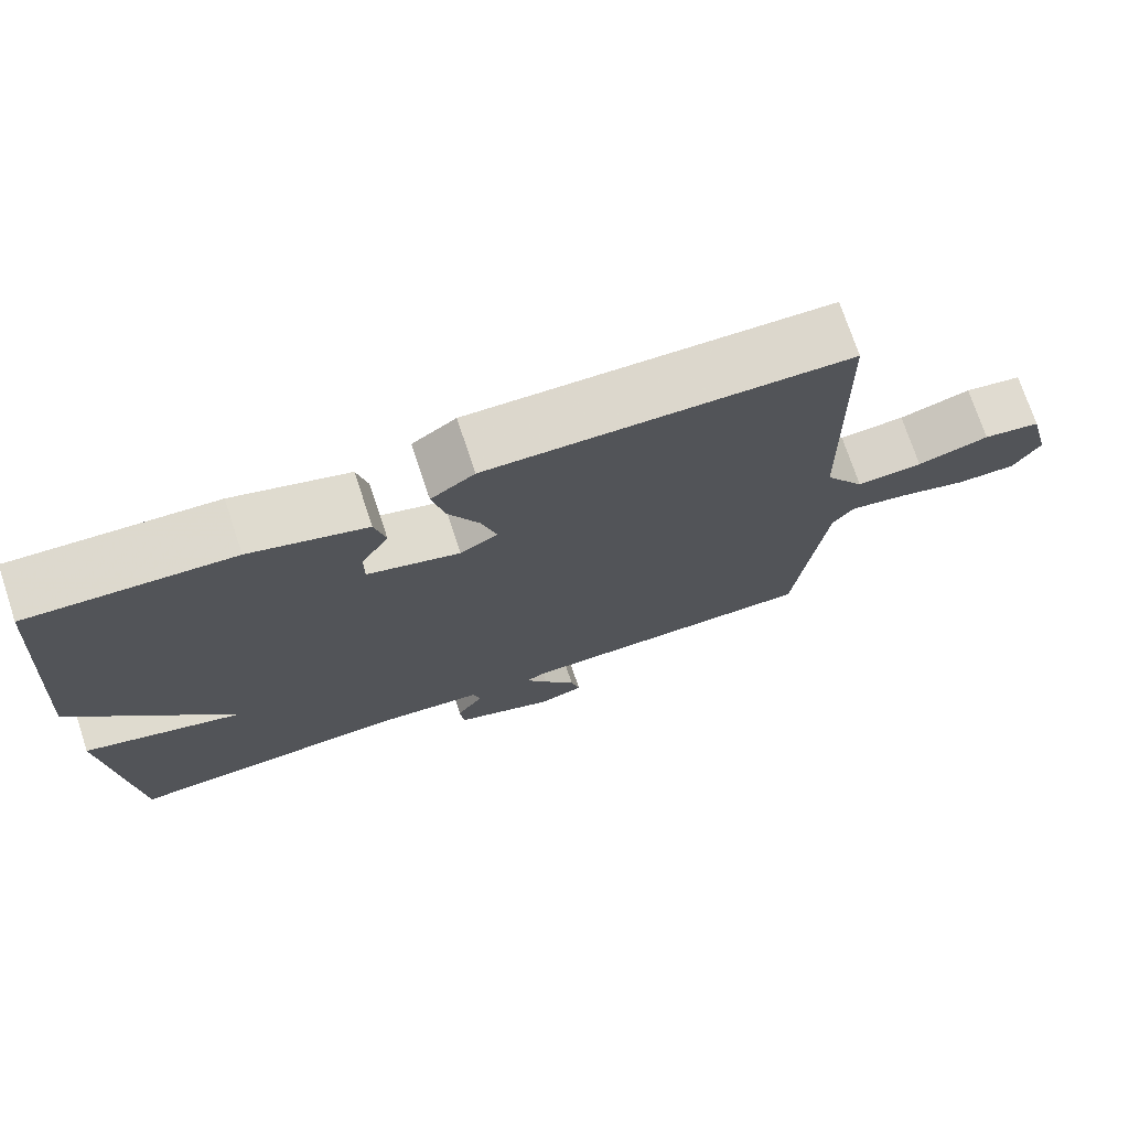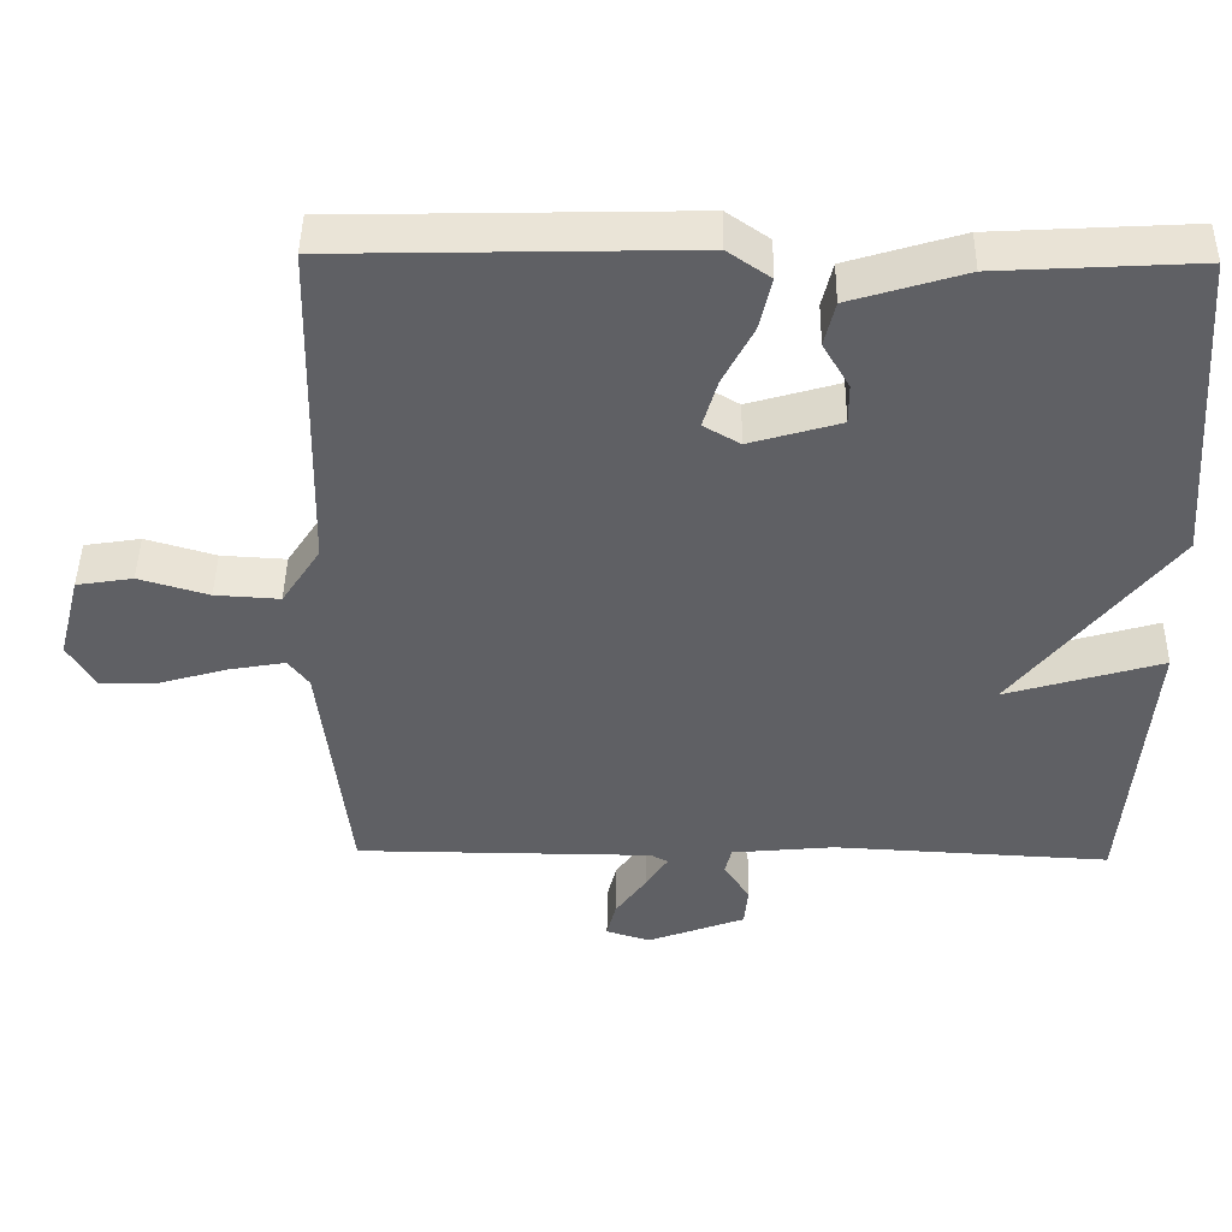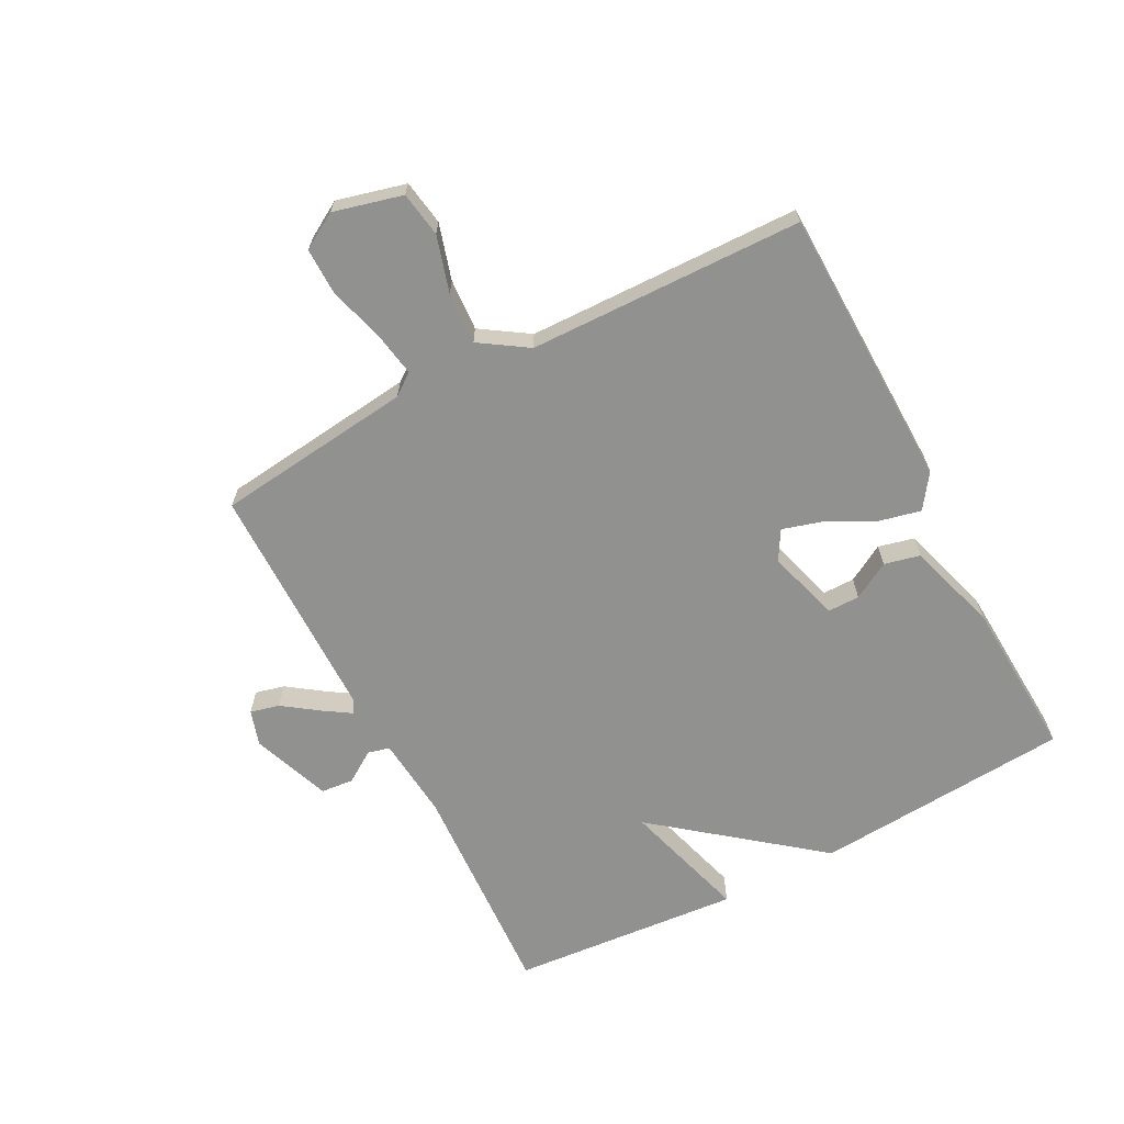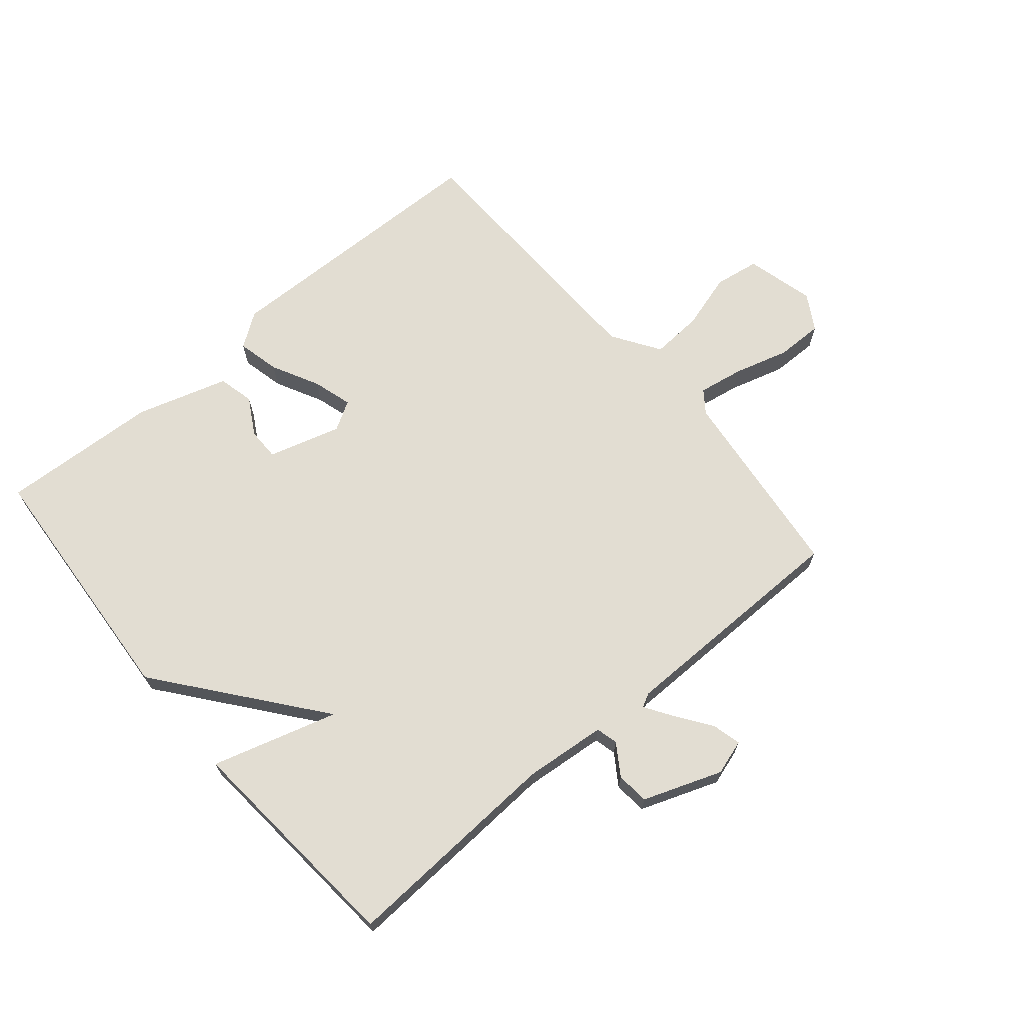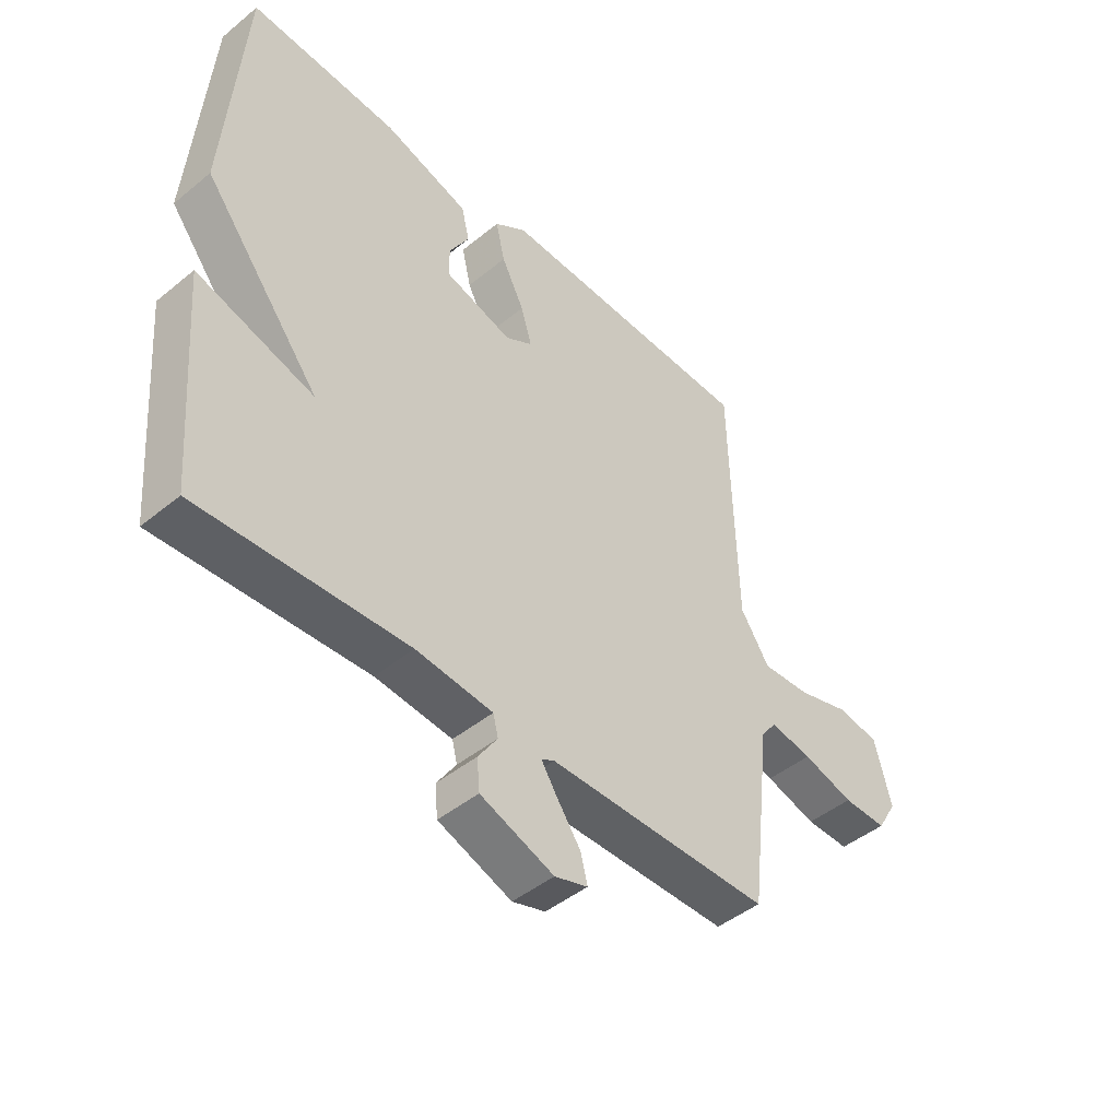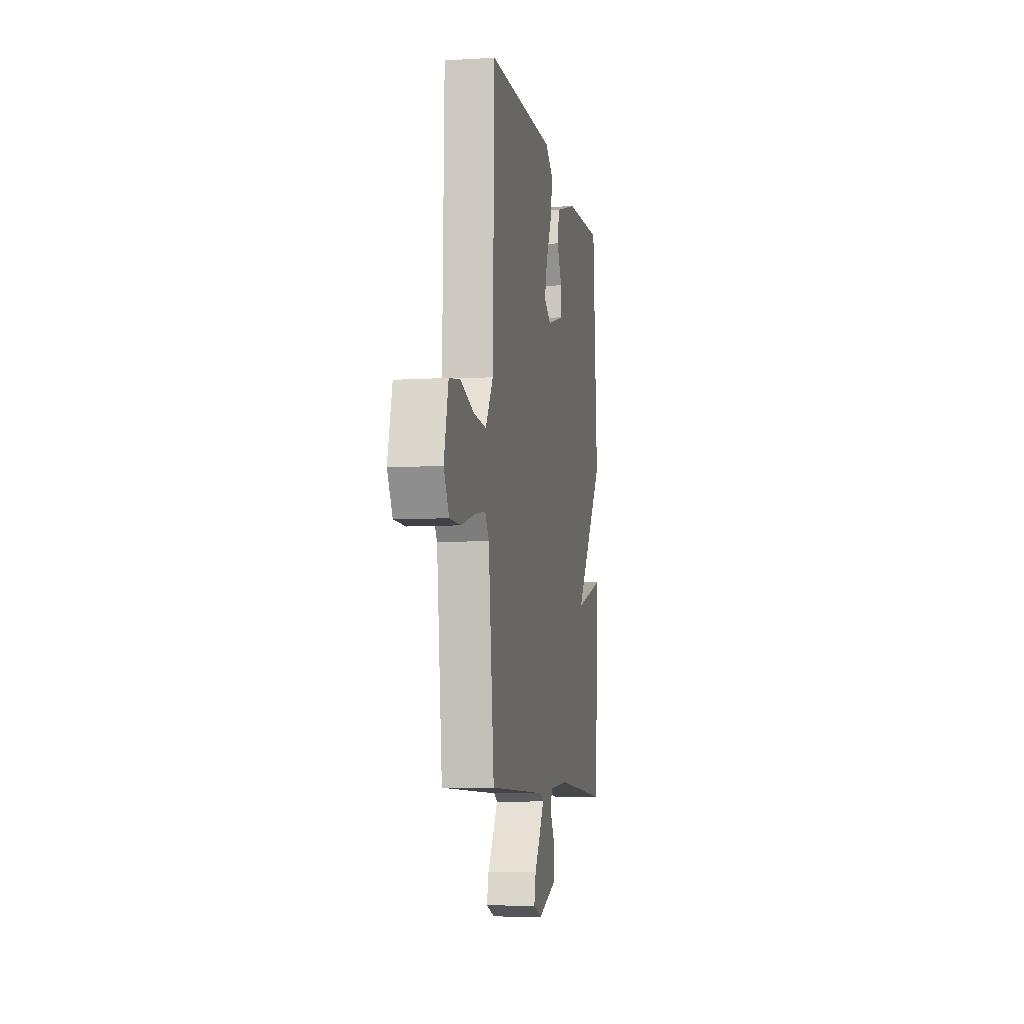
<metadata>
{"format":"obj","ext":"obj","renderer":"f3d","projection":"perspective","resolution":1024,"background":"white","views":[{"elev":73.5,"azim":161.6,"up":"+Z"},{"elev":45.0,"azim":0.9,"up":"+Z"},{"elev":-66.0,"azim":-62.4,"up":"+Y"},{"elev":68.3,"azim":139.7,"up":"+Y"},{"elev":-45.8,"azim":133.1,"up":"+Z"},{"elev":-7.6,"azim":-80.2,"up":"+Z"}]}
</metadata>
<code>
v 0.5 0.07 -0.5
v 0.135 0.07 -0.481
v 0 0.07 -0.494
v -0.009 0.07 -0.53
v 0.025 0.07 -0.581
v 0.02 0.07 -0.635
v -0.109 0.07 -0.683
v -0.167 0.07 -0.665
v -0.155 0.07 -0.617
v -0.114 0.07 -0.559
v -0.085 0.07 -0.514
v -0.108 0.07 -0.502
v -0.5 0.07 -0.5
v -0.538 0.07 -0.176
v -0.565 0.07 -0.14
v -0.639 0.07 -0.153
v -0.729 0.07 -0.179
v -0.806 0.07 -0.18
v -0.841 0.07 -0.121
v -0.812 0.07 -0.008
v -0.738 0.07 0.004
v -0.646 0.07 -0.023
v -0.561 0.07 -0.028
v -0.51 0.07 0.05
v -0.5 0.07 0.5
v -0.038 0.07 0.511
v 0.018 0.07 0.472
v 0.002 0.07 0.402
v -0.038 0.07 0.324
v -0.057 0.07 0.259
v -0.009 0.07 0.231
v 0.11 0.07 0.266
v 0.11 0.07 0.319
v 0.075 0.07 0.38
v 0.089 0.07 0.439
v 0.239 0.07 0.485
v 0.5 0.07 0.5
v 0.531 0.07 0.078
v 0.325 0.07 -0.183
v 0.531 0.07 -0.122
v 0.5 0 -0.5
v 0.135 0 -0.481
v 0 0 -0.494
v -0.009 0 -0.53
v 0.025 0 -0.581
v 0.02 0 -0.635
v -0.109 0 -0.683
v -0.167 0 -0.665
v -0.155 0 -0.617
v -0.114 0 -0.559
v -0.085 0 -0.514
v -0.108 0 -0.502
v -0.5 0 -0.5
v -0.538 0 -0.176
v -0.565 0 -0.14
v -0.639 0 -0.153
v -0.729 0 -0.179
v -0.806 0 -0.18
v -0.841 0 -0.121
v -0.812 0 -0.008
v -0.738 0 0.004
v -0.646 0 -0.023
v -0.561 0 -0.028
v -0.51 0 0.05
v -0.5 0 0.5
v -0.038 0 0.511
v 0.018 0 0.472
v 0.002 0 0.402
v -0.038 0 0.324
v -0.057 0 0.259
v -0.009 0 0.231
v 0.11 0 0.266
v 0.11 0 0.319
v 0.075 0 0.38
v 0.089 0 0.439
v 0.239 0 0.485
v 0.5 0 0.5
v 0.531 0 0.078
v 0.325 0 -0.183
v 0.531 0 -0.122
f 39 40 1 2
f 37 38 39
f 36 37 39
f 35 36 39
f 33 34 35
f 33 35 39
f 32 33 39 2
f 27 28 29
f 26 27 29
f 25 26 29
f 24 25 29
f 23 24 29 30
f 20 21 22
f 19 20 22
f 18 19 22
f 17 18 22
f 16 17 22
f 15 16 22 23
f 23 30 31
f 15 23 31
f 14 15 31
f 8 9 10
f 7 8 10
f 6 7 10
f 5 6 10
f 4 5 10
f 3 4 10 11
f 32 2 3
f 31 32 3
f 14 31 3
f 13 14 3
f 12 13 3
f 3 11 12
f 42 41 80 79
f 79 78 77
f 79 77 76
f 79 76 75
f 75 74 73
f 79 75 73
f 42 79 73 72
f 69 68 67
f 69 67 66
f 69 66 65
f 69 65 64
f 70 69 64 63
f 62 61 60
f 62 60 59
f 62 59 58
f 62 58 57
f 62 57 56
f 63 62 56 55
f 71 70 63
f 71 63 55
f 71 55 54
f 50 49 48
f 50 48 47
f 50 47 46
f 50 46 45
f 50 45 44
f 51 50 44 43
f 43 42 72
f 43 72 71
f 43 71 54
f 43 54 53
f 43 53 52
f 52 51 43
f 1 41 42 2
f 2 42 43 3
f 3 43 44 4
f 4 44 45 5
f 5 45 46 6
f 6 46 47 7
f 7 47 48 8
f 8 48 49 9
f 9 49 50 10
f 10 50 51 11
f 11 51 52 12
f 12 52 53 13
f 13 53 54 14
f 14 54 55 15
f 15 55 56 16
f 16 56 57 17
f 17 57 58 18
f 18 58 59 19
f 19 59 60 20
f 20 60 61 21
f 21 61 62 22
f 22 62 63 23
f 23 63 64 24
f 24 64 65 25
f 25 65 66 26
f 26 66 67 27
f 27 67 68 28
f 28 68 69 29
f 29 69 70 30
f 30 70 71 31
f 31 71 72 32
f 32 72 73 33
f 33 73 74 34
f 34 74 75 35
f 35 75 76 36
f 36 76 77 37
f 37 77 78 38
f 38 78 79 39
f 39 79 80 40
f 40 80 41 1

</code>
